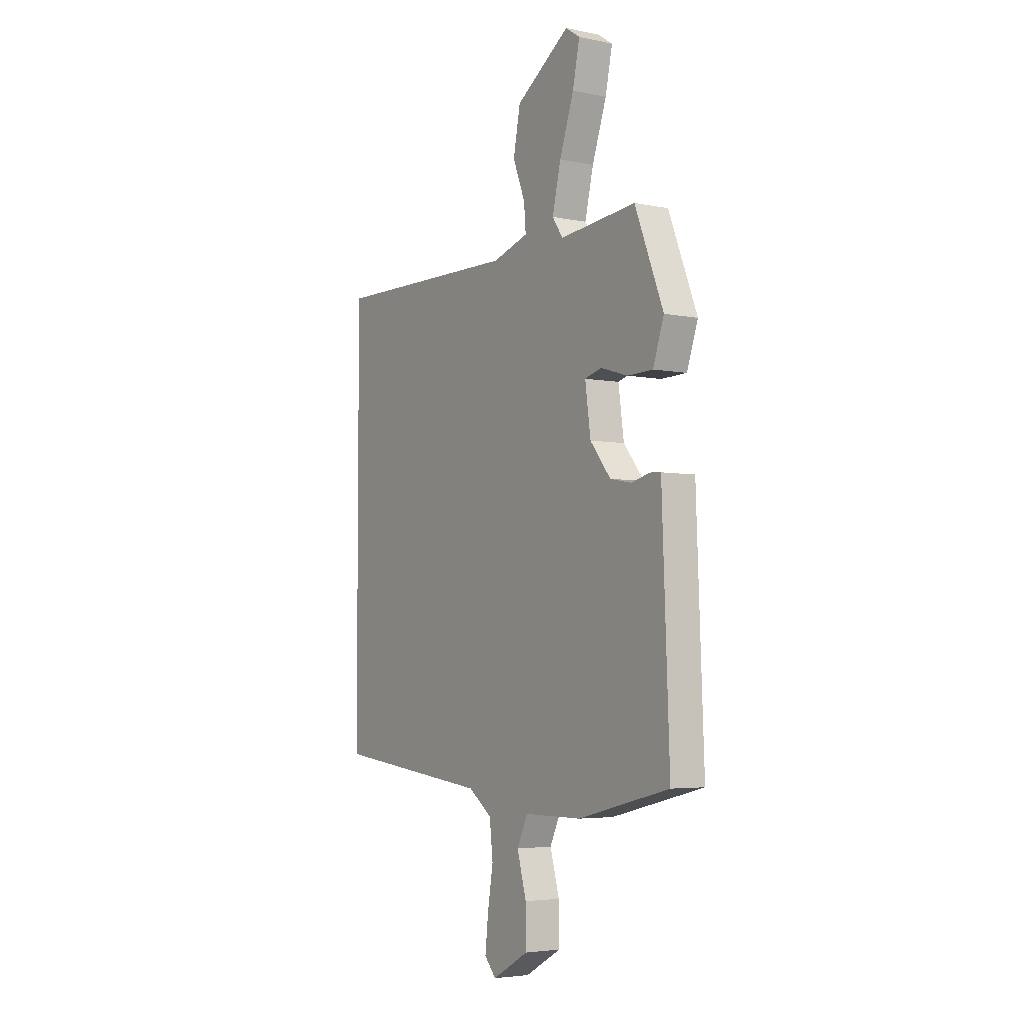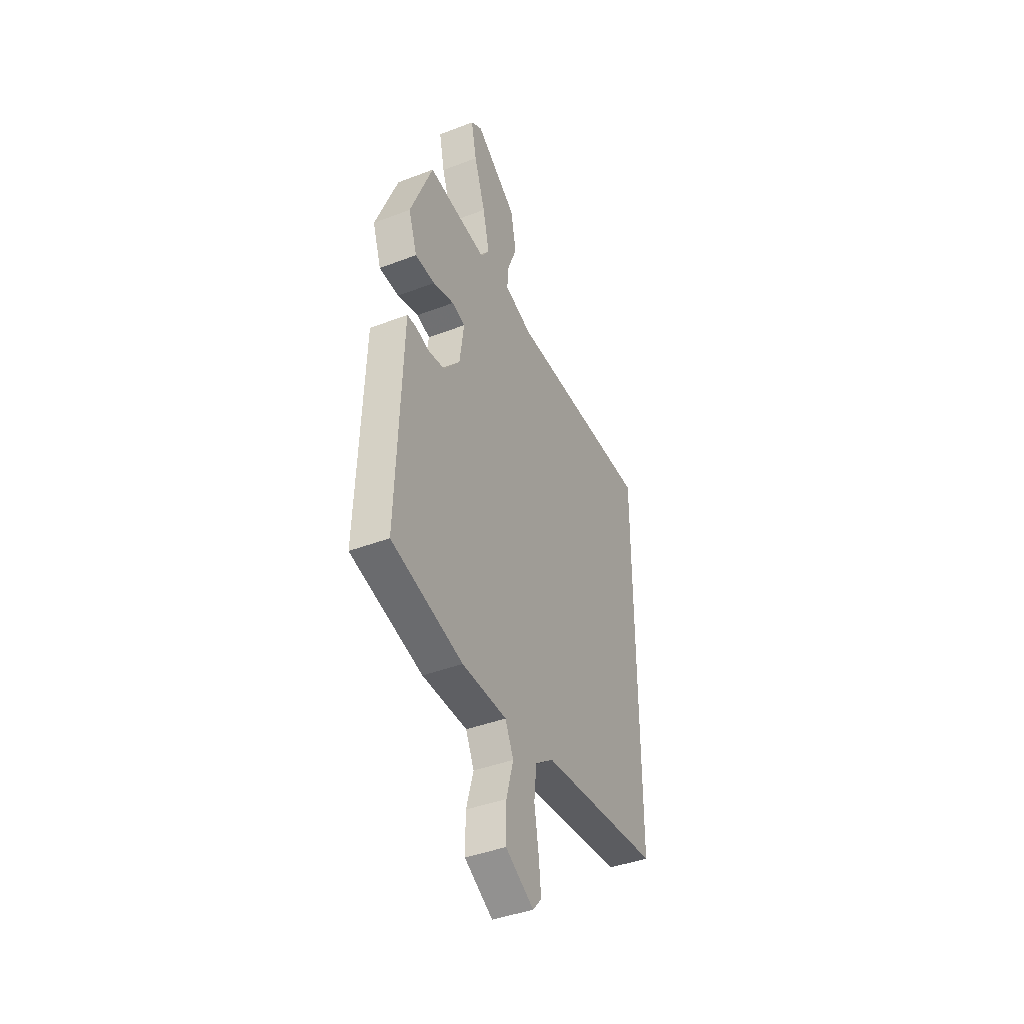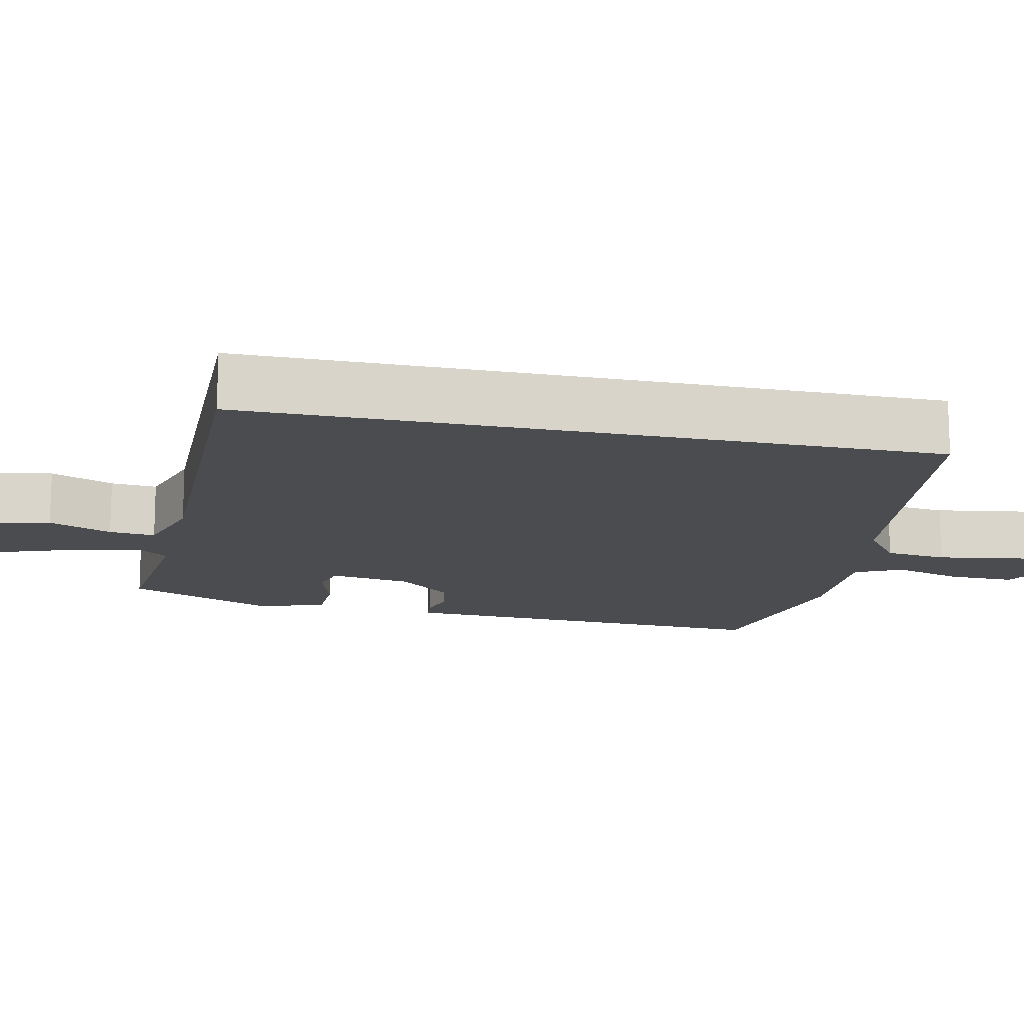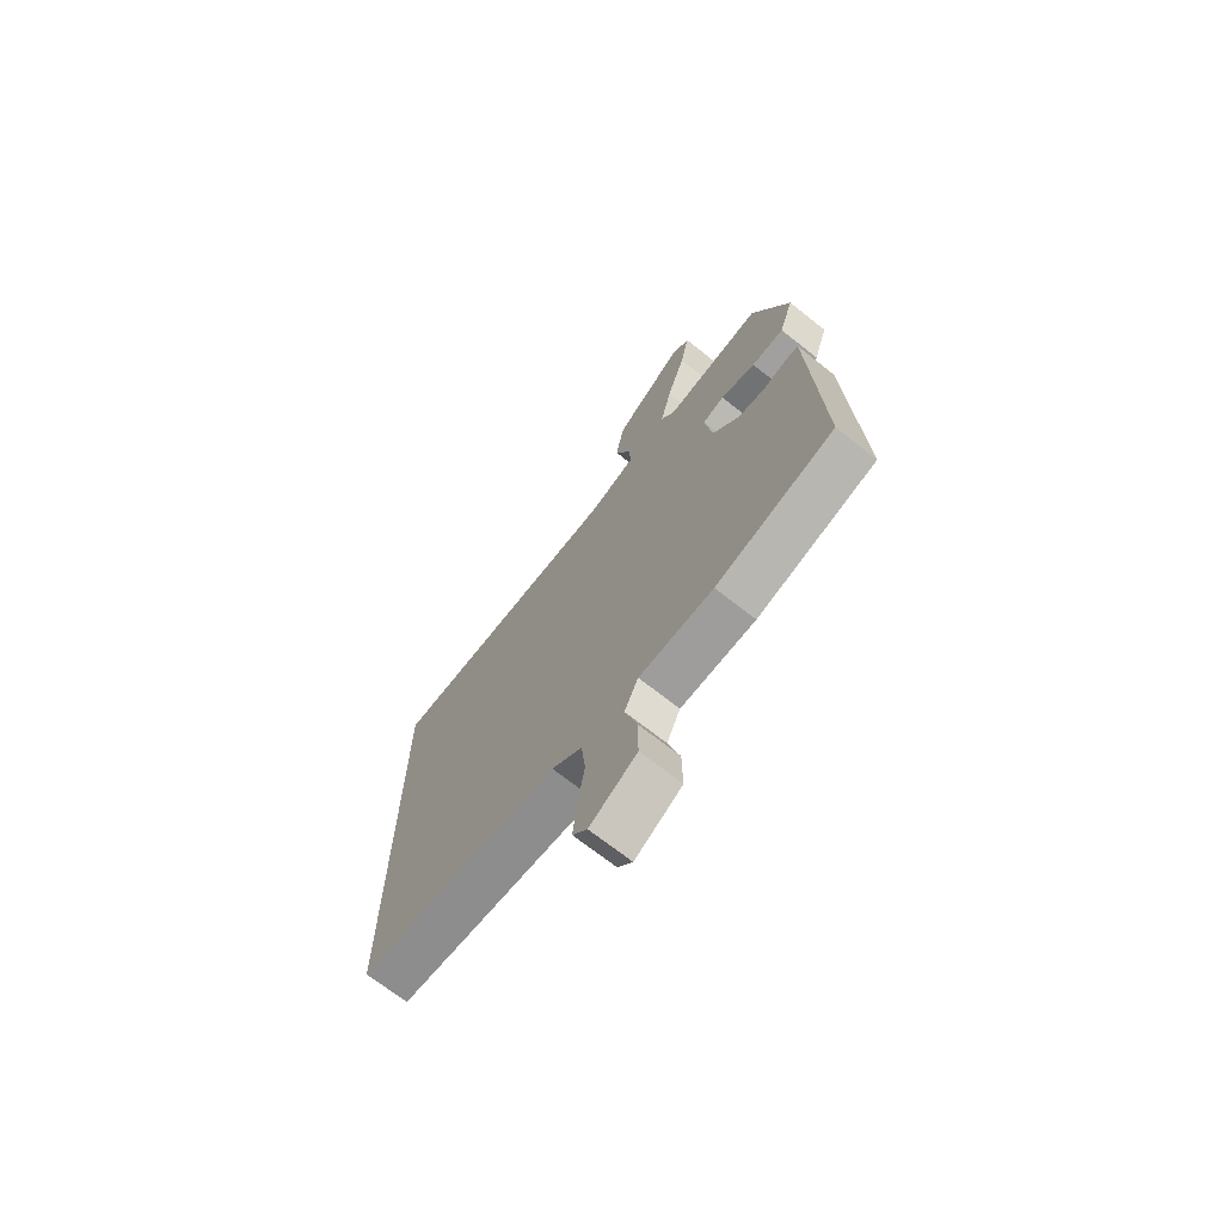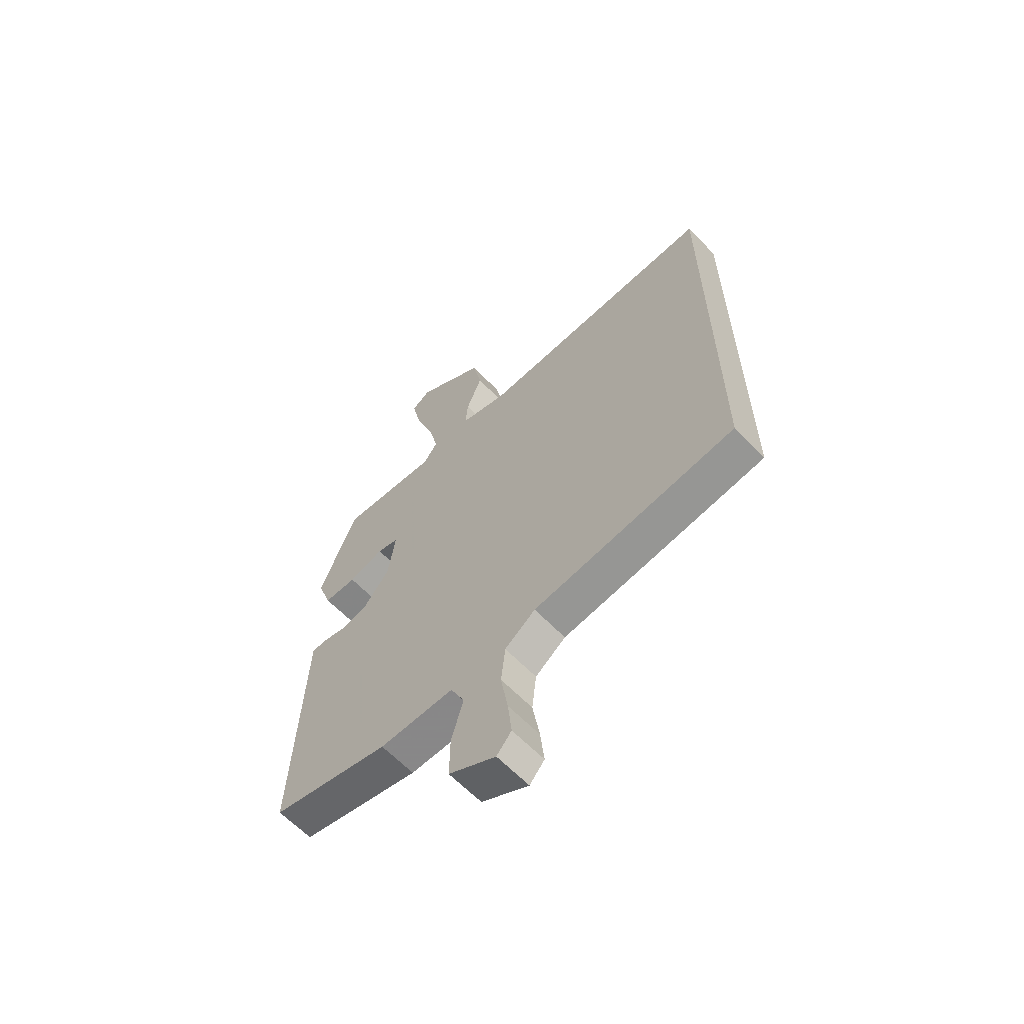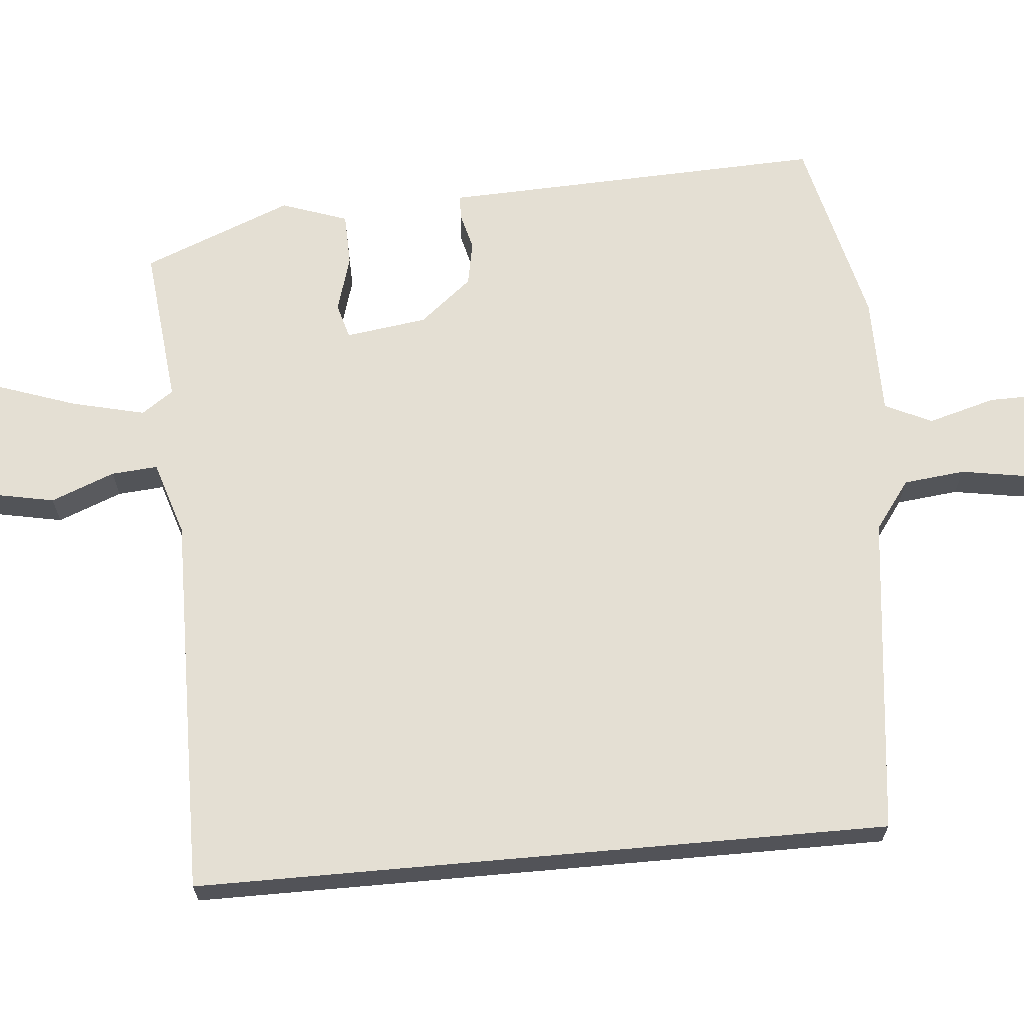
<metadata>
{"format":"obj","ext":"obj","renderer":"f3d","projection":"perspective","resolution":1024,"background":"white","views":[{"elev":-4.3,"azim":-123.5,"up":"+Z"},{"elev":-41.5,"azim":-65.1,"up":"+Z"},{"elev":-15.2,"azim":78.1,"up":"+Y"},{"elev":-70.3,"azim":-128.3,"up":"+Z"},{"elev":-62.9,"azim":43.8,"up":"+Z"},{"elev":66.8,"azim":84.9,"up":"+Y"}]}
</metadata>
<code>
v -0.514 0.07 -0.471
v -0.496 0.07 -0.02
v -0.494 0.07 0.033
v -0.464 0.07 0.035
v -0.414 0.07 0.022
v -0.356 0.07 0.033
v -0.3 0.07 0.102
v -0.285 0.07 0.209
v -0.331 0.07 0.222
v -0.405 0.07 0.2
v -0.474 0.07 0.202
v -0.504 0.07 0.289
v -0.426 0.07 0.485
v -0.218 0.07 0.463
v -0.189 0.07 0.505
v -0.212 0.07 0.602
v -0.251 0.07 0.715
v -0.27 0.07 0.805
v -0.231 0.07 0.831
v -0.085 0.07 0.731
v -0.066 0.07 0.634
v -0.099 0.07 0.55
v -0.104 0.07 0.489
v -0.006 0.07 0.458
v 0.5 0.07 0.464
v 0.5 0.07 -0.451
v 0.076 0.07 -0.499
v 0.012 0.07 -0.546
v 0.003 0.07 -0.627
v 0.018 0.07 -0.718
v 0.026 0.07 -0.793
v -0.005 0.07 -0.829
v -0.104 0.07 -0.773
v -0.103 0.07 -0.685
v -0.078 0.07 -0.596
v -0.107 0.07 -0.534
v -0.264 0.07 -0.533
v -0.514 0 -0.471
v -0.496 0 -0.02
v -0.494 0 0.033
v -0.464 0 0.035
v -0.414 0 0.022
v -0.356 0 0.033
v -0.3 0 0.102
v -0.285 0 0.209
v -0.331 0 0.222
v -0.405 0 0.2
v -0.474 0 0.202
v -0.504 0 0.289
v -0.426 0 0.485
v -0.218 0 0.463
v -0.189 0 0.505
v -0.212 0 0.602
v -0.251 0 0.715
v -0.27 0 0.805
v -0.231 0 0.831
v -0.085 0 0.731
v -0.066 0 0.634
v -0.099 0 0.55
v -0.104 0 0.489
v -0.006 0 0.458
v 0.5 0 0.464
v 0.5 0 -0.451
v 0.076 0 -0.499
v 0.012 0 -0.546
v 0.003 0 -0.627
v 0.018 0 -0.718
v 0.026 0 -0.793
v -0.005 0 -0.829
v -0.104 0 -0.773
v -0.103 0 -0.685
v -0.078 0 -0.596
v -0.107 0 -0.534
v -0.264 0 -0.533
f 36 37 1 2
f 33 34 35
f 32 33 35
f 31 32 35
f 30 31 35
f 29 30 35
f 28 29 35 36
f 3 4 5
f 2 3 5
f 36 2 5
f 28 36 5
f 27 28 5
f 24 25 26 27
f 23 24 27
f 20 21 22
f 19 20 22
f 18 19 22
f 17 18 22
f 16 17 22
f 15 16 22 23
f 14 15 23 27
f 12 13 14
f 11 12 14
f 10 11 14
f 9 10 14
f 8 9 14
f 7 8 14 27
f 27 5 6
f 6 7 27
f 39 38 74 73
f 72 71 70
f 72 70 69
f 72 69 68
f 72 68 67
f 72 67 66
f 73 72 66 65
f 42 41 40
f 42 40 39
f 42 39 73
f 42 73 65
f 42 65 64
f 64 63 62 61
f 64 61 60
f 59 58 57
f 59 57 56
f 59 56 55
f 59 55 54
f 59 54 53
f 60 59 53 52
f 64 60 52 51
f 51 50 49
f 51 49 48
f 51 48 47
f 51 47 46
f 51 46 45
f 64 51 45 44
f 43 42 64
f 64 44 43
f 1 38 39 2
f 2 39 40 3
f 3 40 41 4
f 4 41 42 5
f 5 42 43 6
f 6 43 44 7
f 7 44 45 8
f 8 45 46 9
f 9 46 47 10
f 10 47 48 11
f 11 48 49 12
f 12 49 50 13
f 13 50 51 14
f 14 51 52 15
f 15 52 53 16
f 16 53 54 17
f 17 54 55 18
f 18 55 56 19
f 19 56 57 20
f 20 57 58 21
f 21 58 59 22
f 22 59 60 23
f 23 60 61 24
f 24 61 62 25
f 25 62 63 26
f 26 63 64 27
f 27 64 65 28
f 28 65 66 29
f 29 66 67 30
f 30 67 68 31
f 31 68 69 32
f 32 69 70 33
f 33 70 71 34
f 34 71 72 35
f 35 72 73 36
f 36 73 74 37
f 37 74 38 1

</code>
